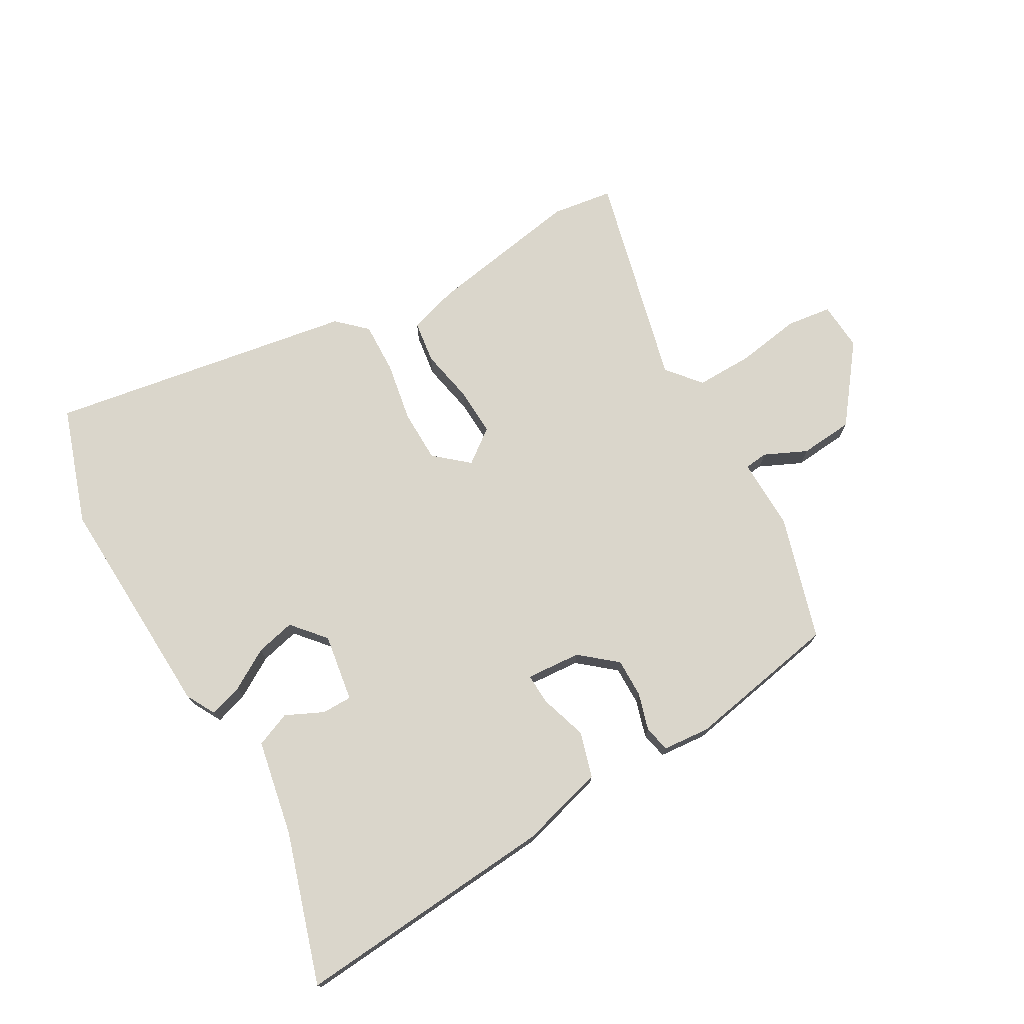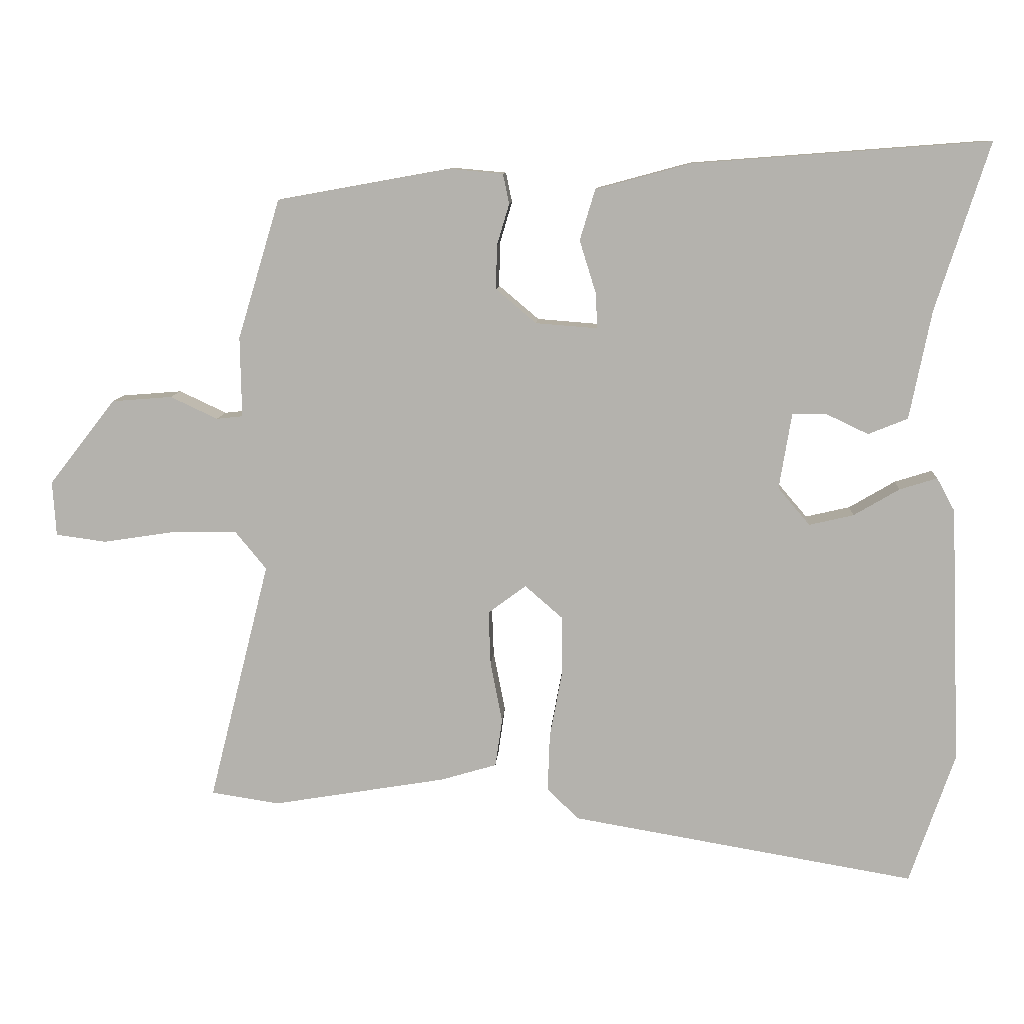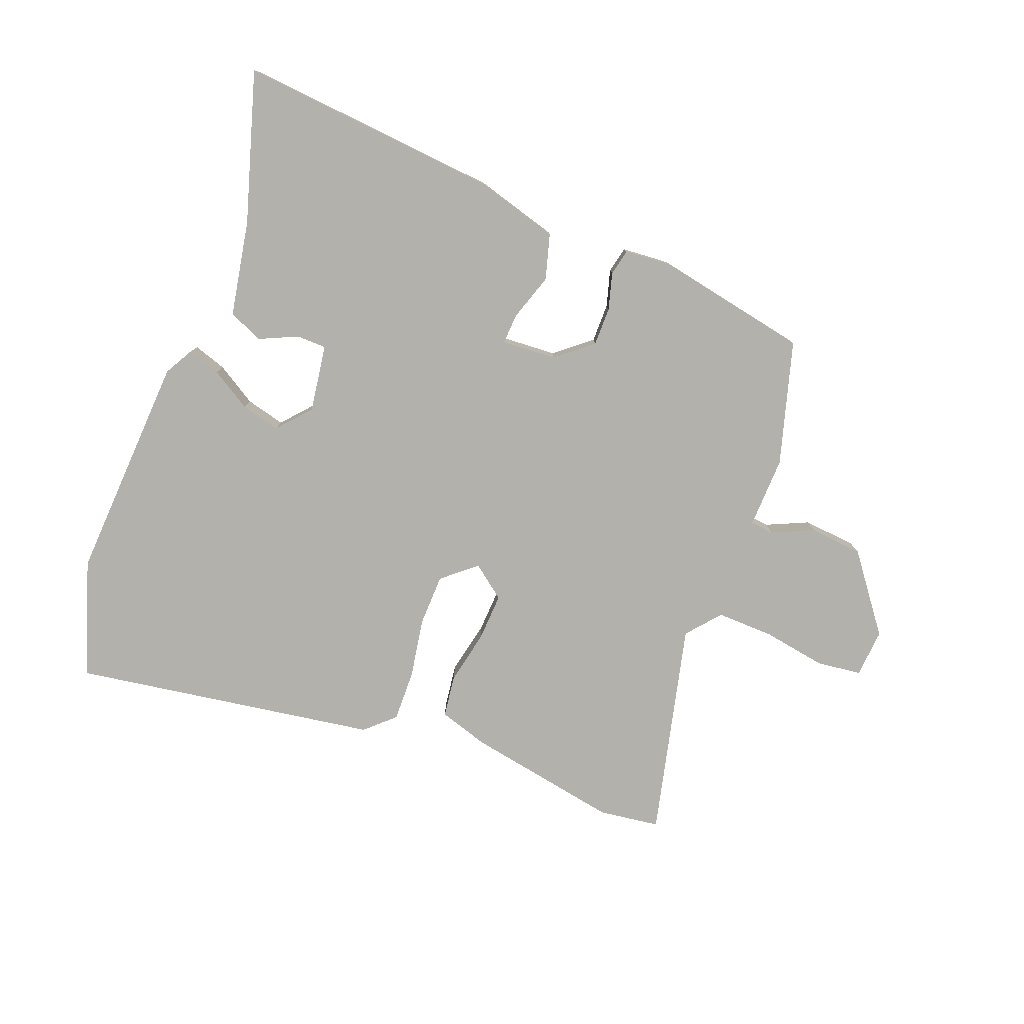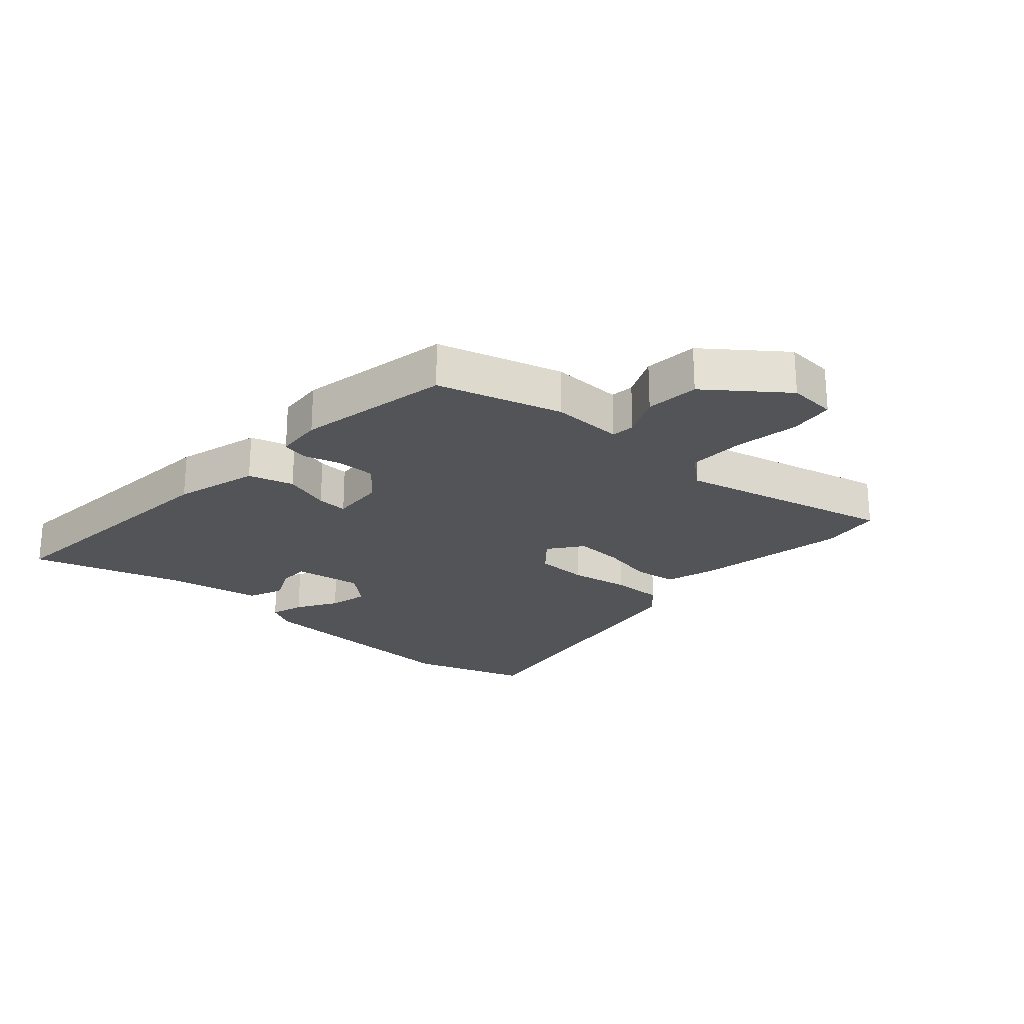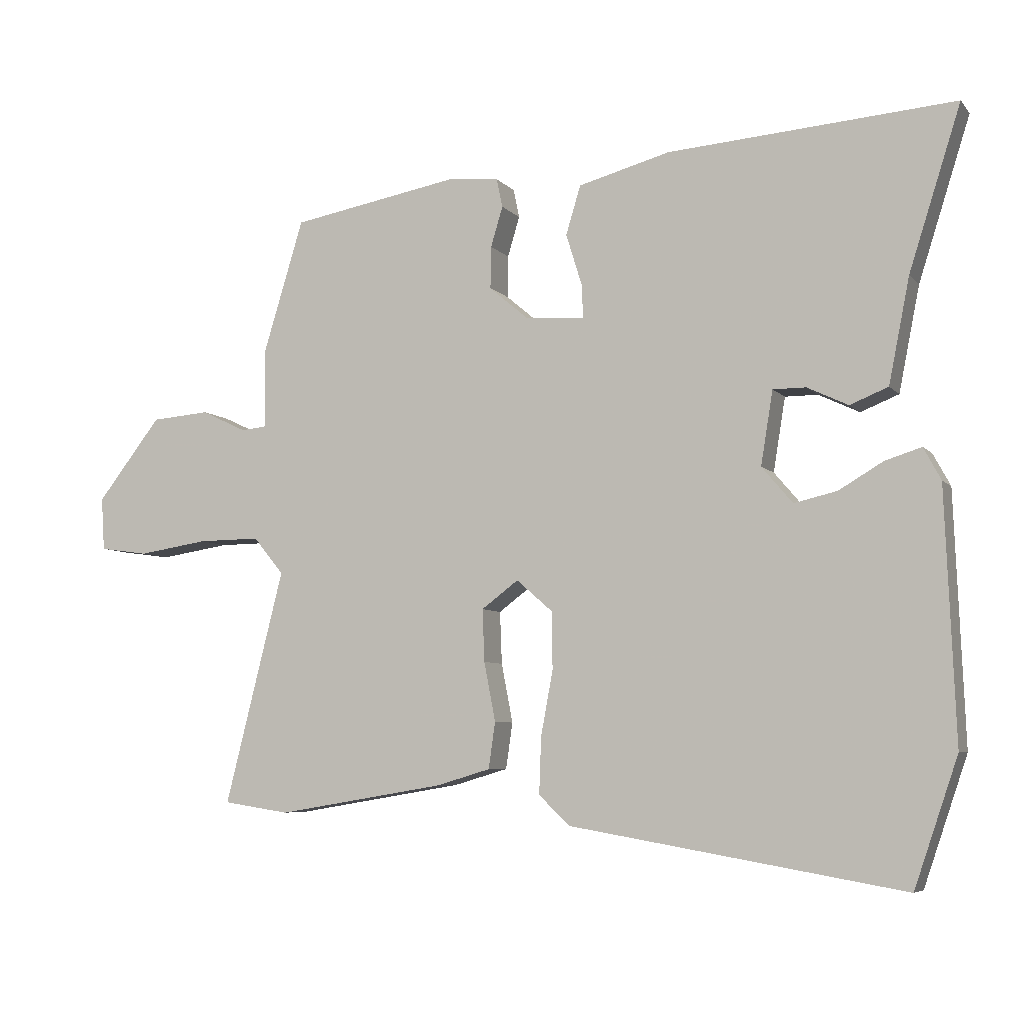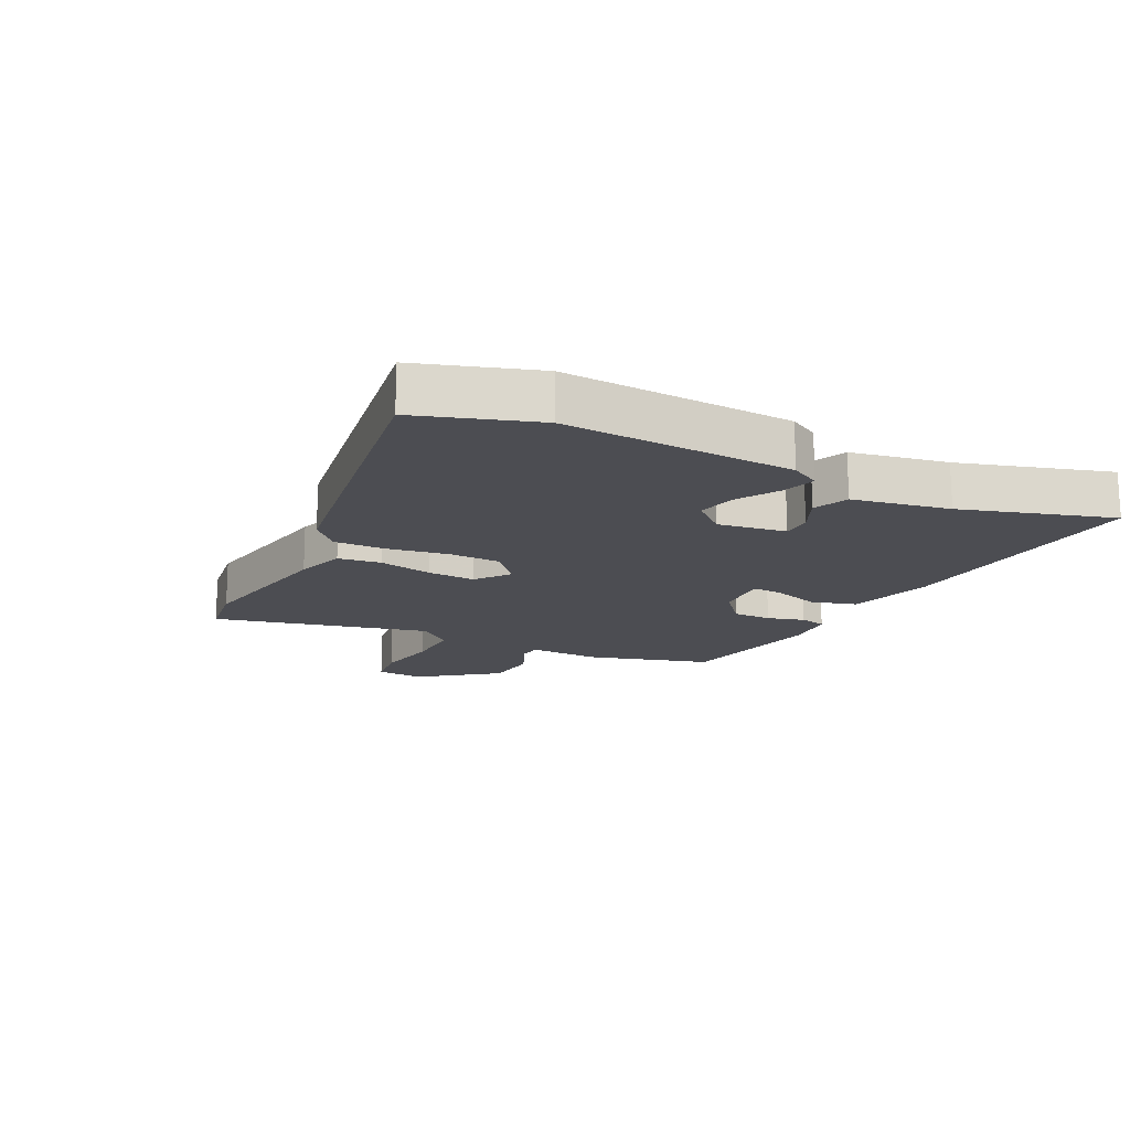
<metadata>
{"format":"obj","ext":"obj","renderer":"f3d","projection":"perspective","resolution":1024,"background":"white","views":[{"elev":73.8,"azim":-30.1,"up":"+Y"},{"elev":9.9,"azim":-176.6,"up":"+Z"},{"elev":-79.1,"azim":-21.8,"up":"+Y"},{"elev":-23.3,"azim":47.6,"up":"+Y"},{"elev":-6.2,"azim":-158.7,"up":"+Z"},{"elev":-16.4,"azim":-117.3,"up":"+Y"}]}
</metadata>
<code>
v 0.588 0.07 -0.487
v 0.489 0.07 -0.502
v 0.238 0.07 -0.46
v 0.157 0.07 -0.436
v 0.147 0.07 -0.367
v 0.164 0.07 -0.279
v 0.167 0.07 -0.201
v 0.112 0.07 -0.16
v 0.058 0.07 -0.207
v 0.057 0.07 -0.292
v 0.075 0.07 -0.389
v 0.078 0.07 -0.473
v 0.032 0.07 -0.517
v -0.465 0.07 -0.602
v -0.53 0.07 -0.412
v -0.515 0.07 -0.04
v -0.489 0.07 0.008
v -0.435 0.07 -0.009
v -0.369 0.07 -0.048
v -0.305 0.07 -0.063
v -0.259 0.07 -0.009
v -0.277 0.07 0.101
v -0.326 0.07 0.101
v -0.387 0.07 0.072
v -0.444 0.07 0.095
v -0.475 0.07 0.251
v -0.552 0.07 0.493
v -0.125 0.07 0.461
v 0.012 0.07 0.424
v 0.034 0.07 0.351
v 0.01 0.07 0.274
v 0.008 0.07 0.224
v 0.097 0.07 0.231
v 0.155 0.07 0.28
v 0.154 0.07 0.343
v 0.136 0.07 0.403
v 0.145 0.07 0.446
v 0.222 0.07 0.453
v 0.472 0.07 0.408
v 0.533 0.07 0.207
v 0.531 0.07 0.091
v 0.569 0.07 0.087
v 0.637 0.07 0.119
v 0.724 0.07 0.112
v 0.82 0.07 -0.011
v 0.815 0.07 -0.09
v 0.742 0.07 -0.1
v 0.638 0.07 -0.084
v 0.545 0.07 -0.083
v 0.5 0.07 -0.138
v 0.588 0 -0.487
v 0.489 0 -0.502
v 0.238 0 -0.46
v 0.157 0 -0.436
v 0.147 0 -0.367
v 0.164 0 -0.279
v 0.167 0 -0.201
v 0.112 0 -0.16
v 0.058 0 -0.207
v 0.057 0 -0.292
v 0.075 0 -0.389
v 0.078 0 -0.473
v 0.032 0 -0.517
v -0.465 0 -0.602
v -0.53 0 -0.412
v -0.515 0 -0.04
v -0.489 0 0.008
v -0.435 0 -0.009
v -0.369 0 -0.048
v -0.305 0 -0.063
v -0.259 0 -0.009
v -0.277 0 0.101
v -0.326 0 0.101
v -0.387 0 0.072
v -0.444 0 0.095
v -0.475 0 0.251
v -0.552 0 0.493
v -0.125 0 0.461
v 0.012 0 0.424
v 0.034 0 0.351
v 0.01 0 0.274
v 0.008 0 0.224
v 0.097 0 0.231
v 0.155 0 0.28
v 0.154 0 0.343
v 0.136 0 0.403
v 0.145 0 0.446
v 0.222 0 0.453
v 0.472 0 0.408
v 0.533 0 0.207
v 0.531 0 0.091
v 0.569 0 0.087
v 0.637 0 0.119
v 0.724 0 0.112
v 0.82 0 -0.011
v 0.815 0 -0.09
v 0.742 0 -0.1
v 0.638 0 -0.084
v 0.545 0 -0.083
v 0.5 0 -0.138
f 46 47 48
f 45 46 48
f 44 45 48
f 43 44 48
f 42 43 48
f 41 42 48 49
f 39 40 41
f 38 39 41
f 37 38 41
f 36 37 41
f 35 36 41
f 41 49 50
f 35 41 50
f 34 35 50
f 29 30 31
f 28 29 31
f 27 28 31
f 26 27 31
f 25 26 31
f 24 25 31
f 23 24 31
f 22 23 31 32
f 21 22 32 33
f 17 18 19
f 16 17 19
f 15 16 19
f 14 15 19
f 13 14 19
f 12 13 19
f 11 12 19
f 10 11 19 20
f 9 10 20 21
f 4 5 6
f 3 4 6
f 2 3 6
f 1 2 6
f 50 1 6
f 50 6 7
f 50 7 8
f 34 50 8
f 33 34 8
f 8 9 21 33
f 98 97 96
f 98 96 95
f 98 95 94
f 98 94 93
f 98 93 92
f 99 98 92 91
f 91 90 89
f 91 89 88
f 91 88 87
f 91 87 86
f 91 86 85
f 100 99 91
f 100 91 85
f 100 85 84
f 81 80 79
f 81 79 78
f 81 78 77
f 81 77 76
f 81 76 75
f 81 75 74
f 81 74 73
f 82 81 73 72
f 83 82 72 71
f 69 68 67
f 69 67 66
f 69 66 65
f 69 65 64
f 69 64 63
f 69 63 62
f 69 62 61
f 70 69 61 60
f 71 70 60 59
f 56 55 54
f 56 54 53
f 56 53 52
f 56 52 51
f 56 51 100
f 57 56 100
f 58 57 100
f 58 100 84
f 58 84 83
f 83 71 59 58
f 1 51 52 2
f 2 52 53 3
f 3 53 54 4
f 4 54 55 5
f 5 55 56 6
f 6 56 57 7
f 7 57 58 8
f 8 58 59 9
f 9 59 60 10
f 10 60 61 11
f 11 61 62 12
f 12 62 63 13
f 13 63 64 14
f 14 64 65 15
f 15 65 66 16
f 16 66 67 17
f 17 67 68 18
f 18 68 69 19
f 19 69 70 20
f 20 70 71 21
f 21 71 72 22
f 22 72 73 23
f 23 73 74 24
f 24 74 75 25
f 25 75 76 26
f 26 76 77 27
f 27 77 78 28
f 28 78 79 29
f 29 79 80 30
f 30 80 81 31
f 31 81 82 32
f 32 82 83 33
f 33 83 84 34
f 34 84 85 35
f 35 85 86 36
f 36 86 87 37
f 37 87 88 38
f 38 88 89 39
f 39 89 90 40
f 40 90 91 41
f 41 91 92 42
f 42 92 93 43
f 43 93 94 44
f 44 94 95 45
f 45 95 96 46
f 46 96 97 47
f 47 97 98 48
f 48 98 99 49
f 49 99 100 50
f 50 100 51 1

</code>
